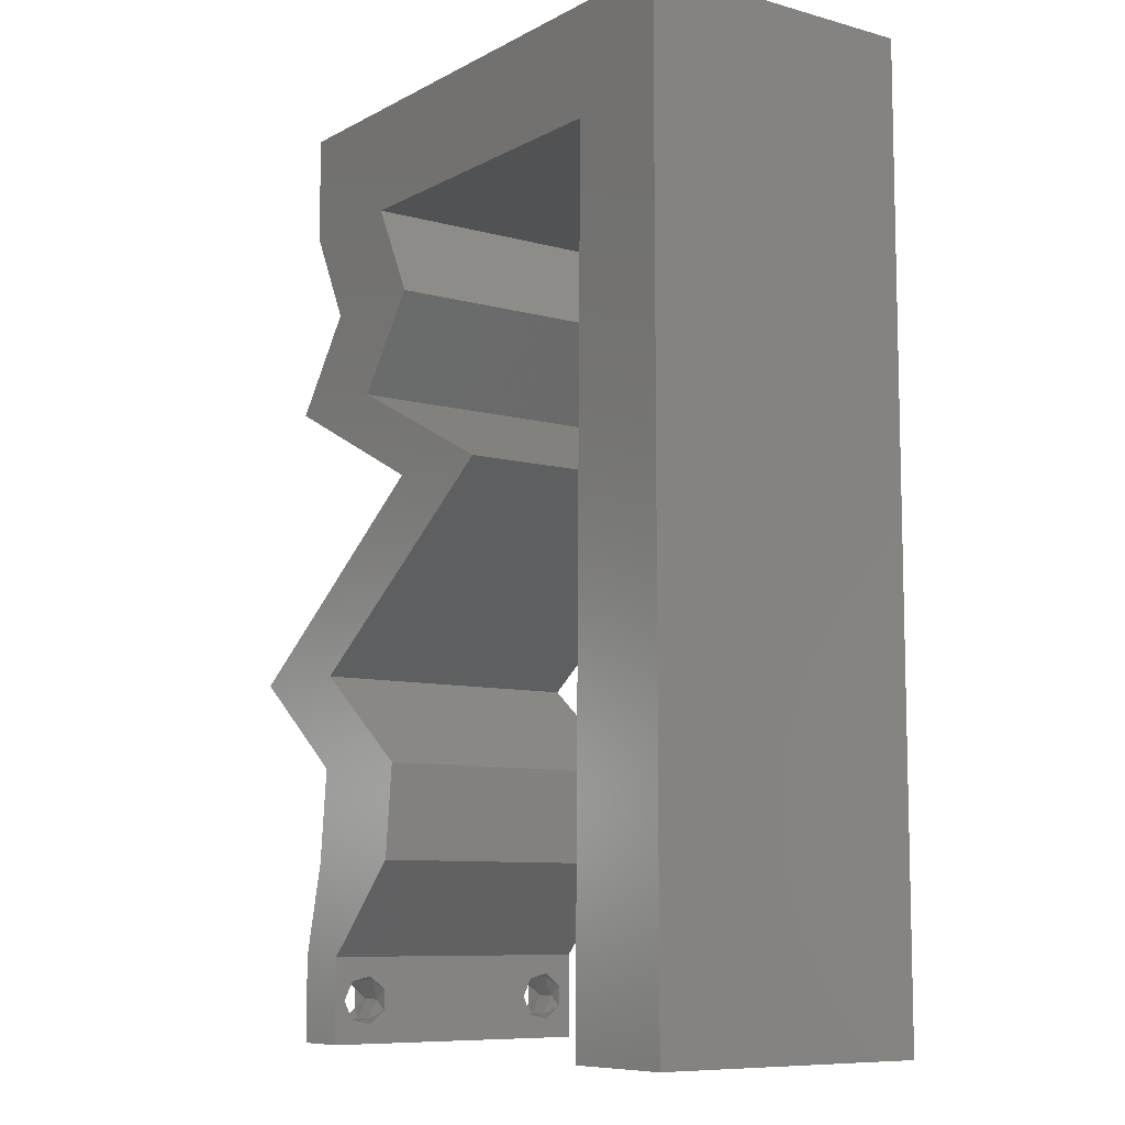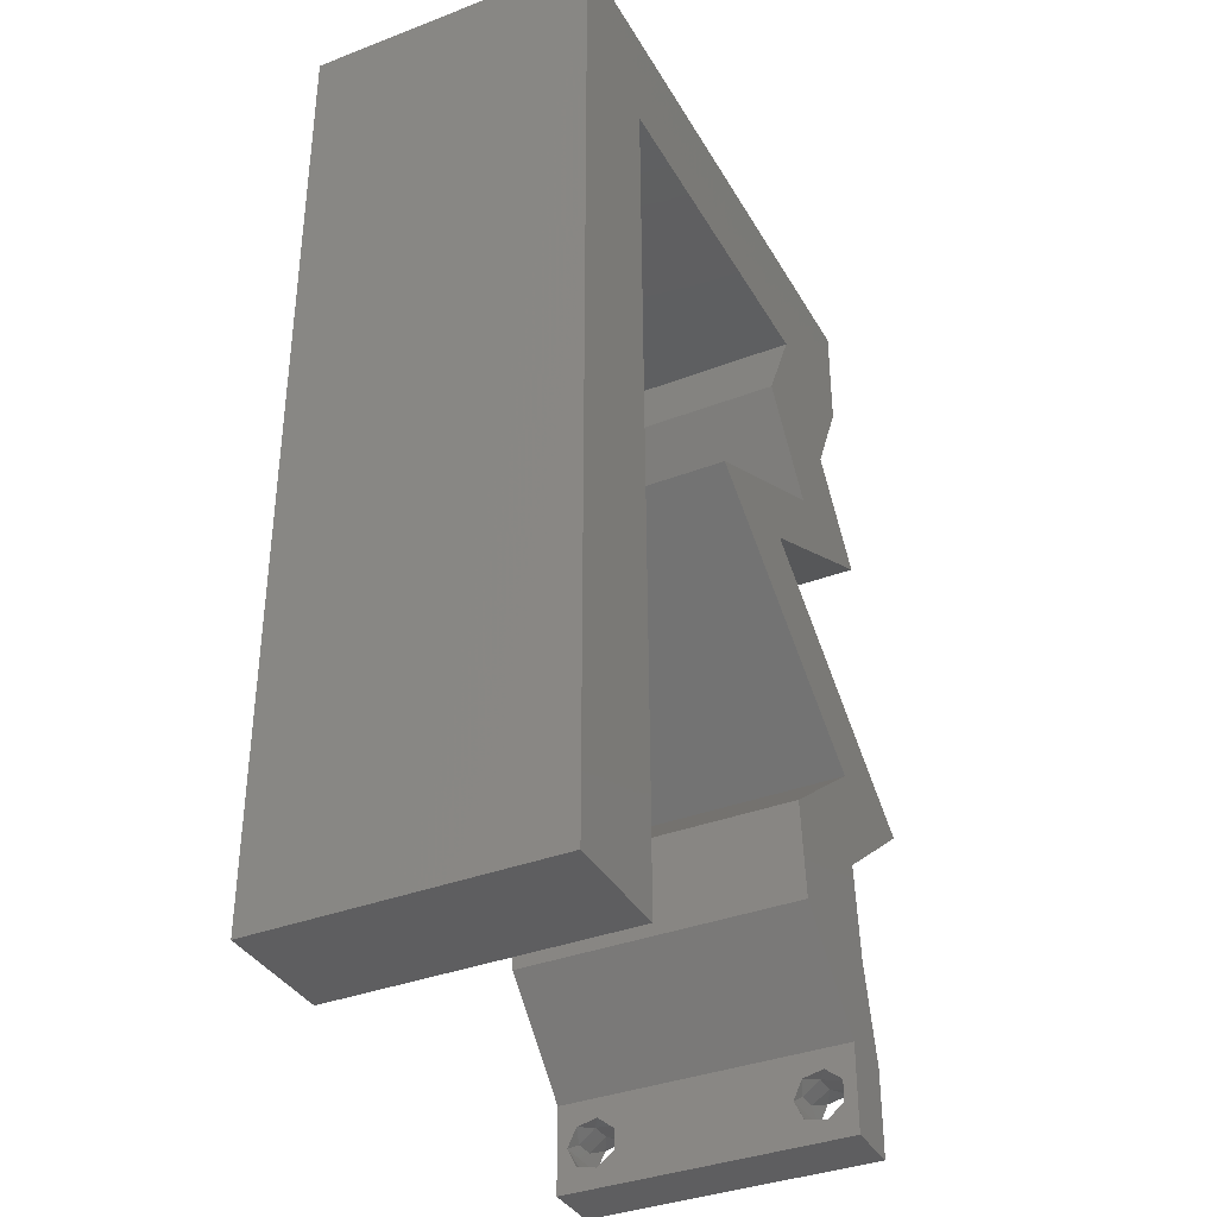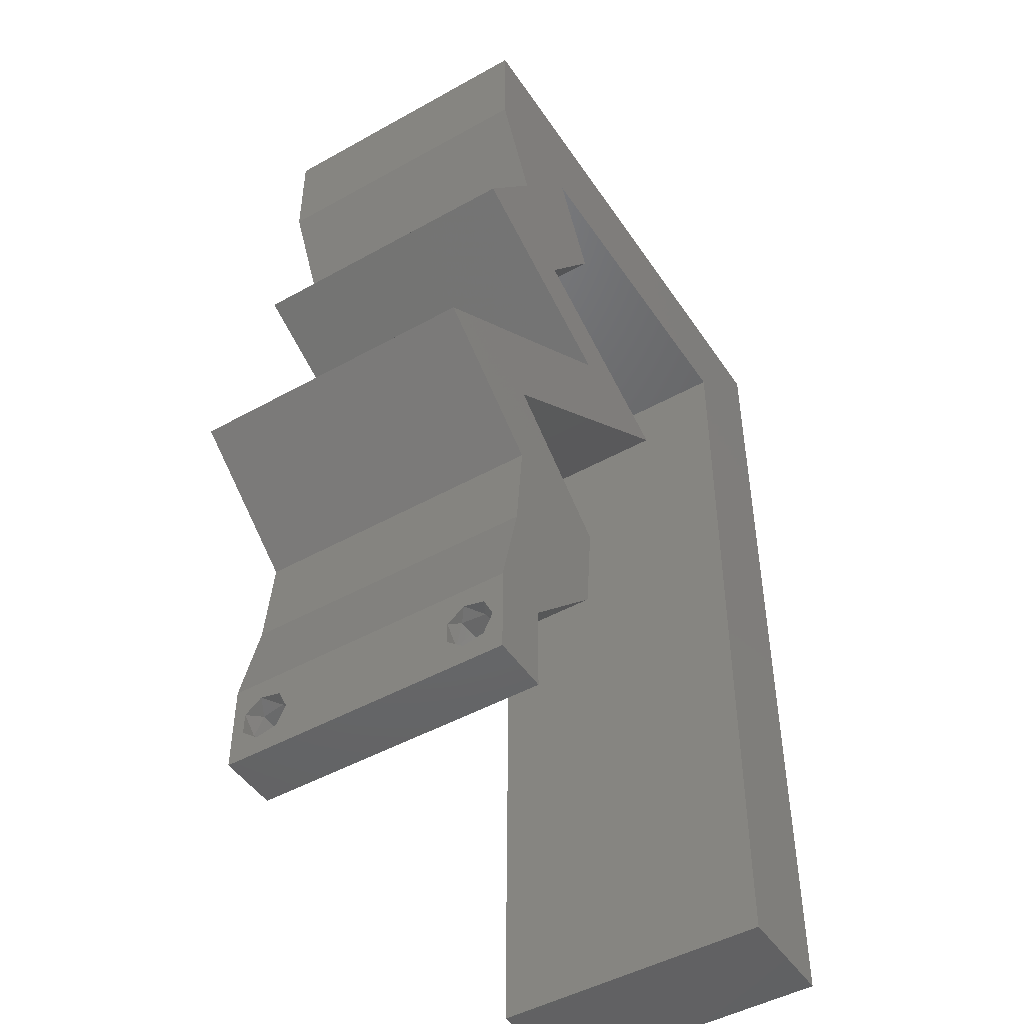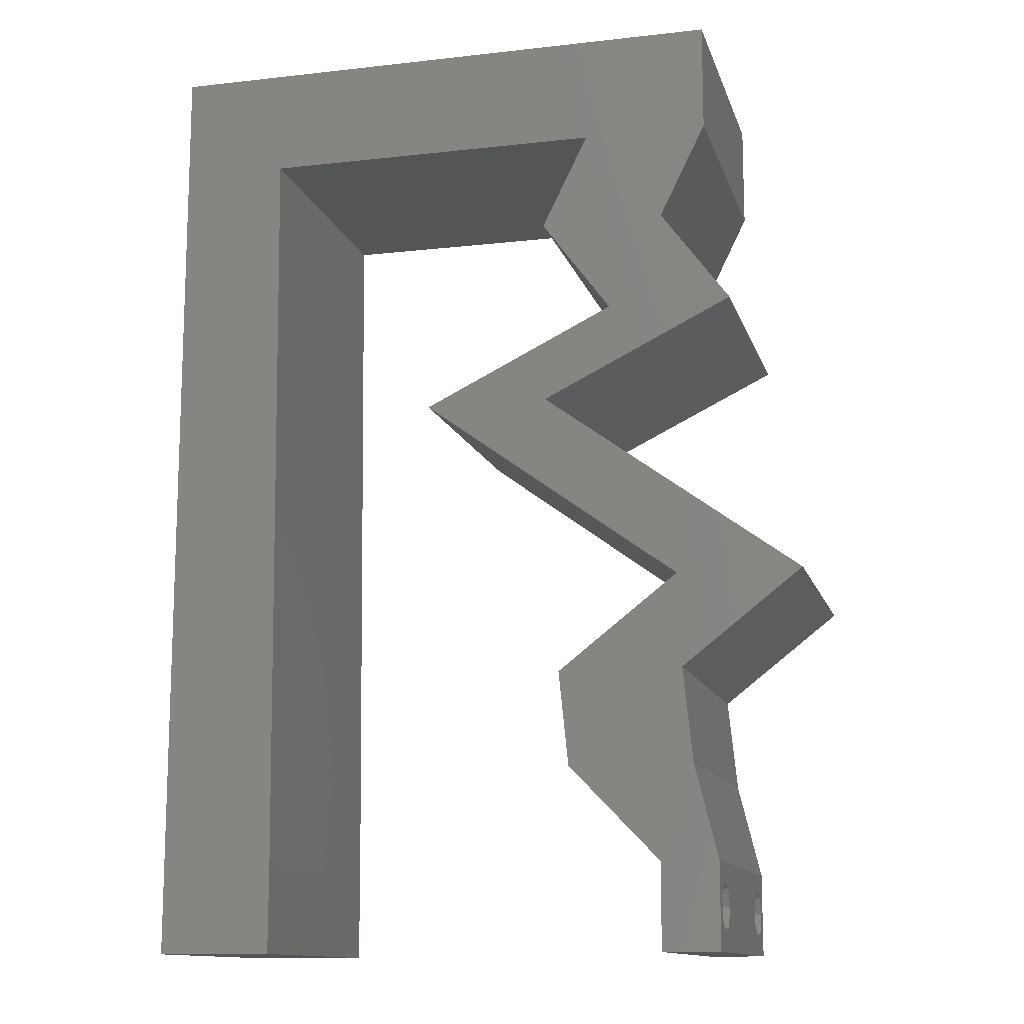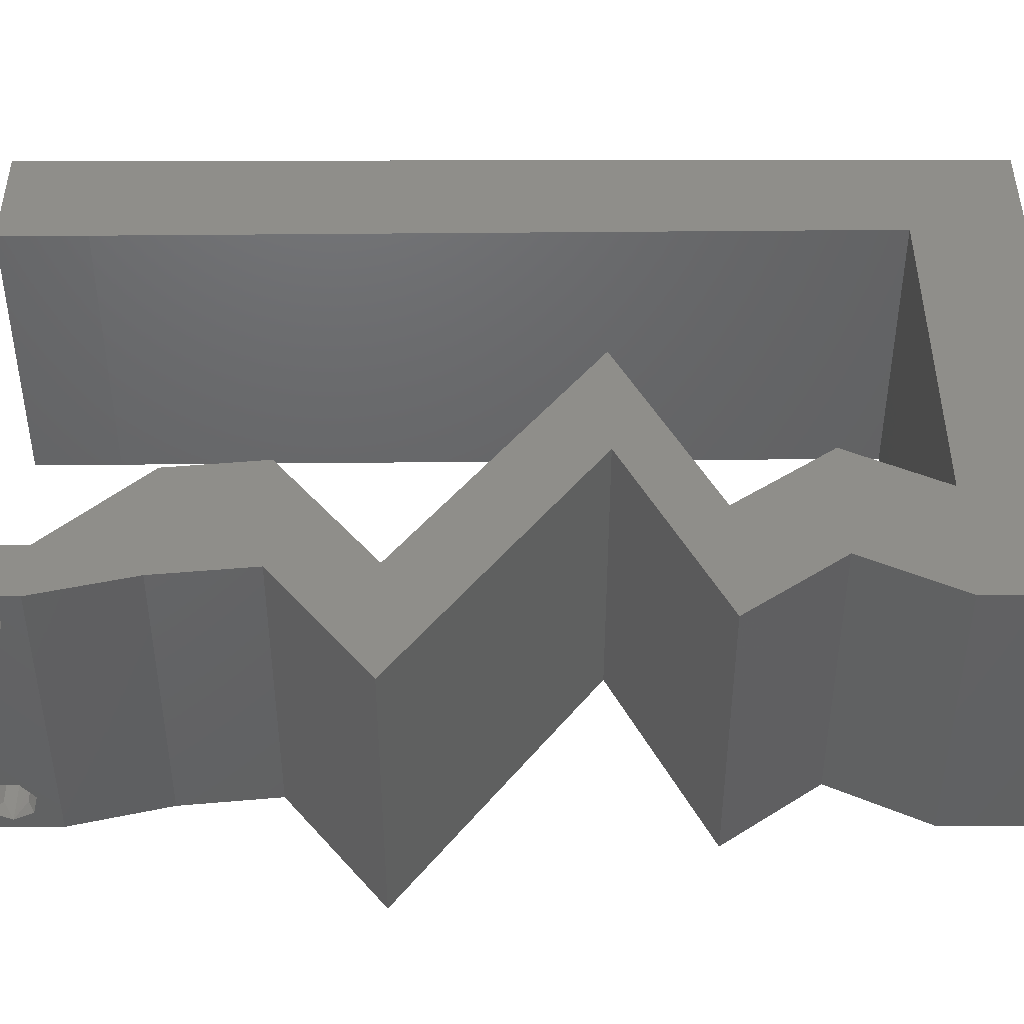
<metadata>
{"format":"stl","ext":"stl","renderer":"f3d","projection":"perspective","resolution":1024,"background":"white","views":[{"elev":-8.8,"azim":-126.1,"up":"+Y"},{"elev":-36.5,"azim":-63.5,"up":"+Y"},{"elev":-47.6,"azim":122.2,"up":"+Y"},{"elev":-12.8,"azim":14.6,"up":"+Y"},{"elev":44.1,"azim":89.9,"up":"+Z"}]}
</metadata>
<code>
# stl→obj: 248 verts, 500 faces
v 0.04 0 0.01
v 0.04 -0.006 0.01
v 0.04 -0.003738 0.003932
v 0.04 -0.003 0.0159
v 0.04 -0.004657 0.002778
v 0.04 -0.006 0
v 0.04 -0.004329 0.00134
v 0.04 -0.001671 0.00134
v 0.04 0 0
v 0.04 -0.001343 0.002778
v 0.04 -0.003 0.0007
v 0.04 -0.002262 0.01913
v 0.04 -0.001343 0.01798
v 0.04 0 0.02
v 0.04 -0.004657 0.01798
v 0.04 -0.003738 0.01913
v 0.04 -0.006 0.02
v 0.04 -0.001671 0.01654
v 0.04 -0.004329 0.01654
v 0.04 -0.002262 0.003932
v 0.036 -0.006 0.01
v 0.036 0 0.01
v 0.036 -0.003738 0.003932
v 0.036 -0.003 0.0159
v 0.036 -0.004329 0.00134
v 0.036 -0.006 0
v 0.036 -0.004657 0.002778
v 0.036 -0.001343 0.002778
v 0.036 0 0
v 0.036 -0.001671 0.00134
v 0.036 -0.003 0.0007
v 0.036 0 0.02
v 0.036 -0.001343 0.01798
v 0.036 -0.002262 0.01913
v 0.036 -0.003738 0.01913
v 0.036 -0.004657 0.01798
v 0.036 -0.006 0.02
v 0.036 -0.004329 0.01654
v 0.036 -0.001671 0.01654
v 0.036 -0.002262 0.003932
v 0.02 0.06 0.02
v 0.01 0.06 0.02
v 0.01421 0.05624 0.02
v 0 0.048 0.02
v 0.007474 0.05249 0.02
v 0 0.06 0.02
v 0 -0.006 0.02
v 0.008 -0.006 0.02
v 0.004 -0.002573 0.02
v 0.04 0.06 0.02
v 0.03 0.06 0.02
v 0.03532 0.05624 0.02
v 0 0.036 0.02
v 0.007579 0.04199 0.02
v 0.007684 0.03149 0.02
v 0 0.024 0.02
v 0.00779 0.02099 0.02
v 0.03287 0.03937 0.02
v 0.03675 0.04593 0.02
v 0.03224 0.04593 0.02
v 0.02517 0.05624 0.02
v 0.03772 0.01312 0.02
v 0.02901 0.01312 0.02
v 0.0337 0.009841 0.02
v 0.04 0.05249 0.02
v 0.0313 0.05249 0.02
v 0.004 0.005209 0.02
v 0 0 0.02
v 0.008 0 0.02
v 0.02804 0.04593 0.02
v 0.007895 0.0105 0.02
v 0 0.012 0.02
v 0.038 -0.003 0.02
v 0.02968 0.006561 0.02
v 0.01939 0.05249 0.02
v 0.03838 0.006561 0.02
v 0.04158 0.03937 0.02
v 0.03485 0.03609 0.02
v 0.03712 0.02624 0.02
v 0.02812 0.0328 0.02
v 0.02841 0.02624 0.02
v 0.01942 0.0328 0.02
v 0.02614 0.03609 0.02
v 0.04615 0.01968 0.02
v 0.03745 0.01968 0.02
v 0 -0.006 0.01
v 0 -0.003 0.015
v 0 0 0.01
v 0 -0.006 0
v 0 -0.003 0.005
v 0 0 0
v 0.004 -0.006 0.015
v 0.008 -0.006 0.01
v 0.004 -0.006 0.005
v 0.008 -0.006 0
v 0 0.06 0
v 0 0.051 0.0086
v 0 0.06 0.01
v 0 0.009 0.0114
v 0 0.048 0
v 0 0.0415 0.009767
v 0 0.03 0.01
v 0 0.036 0
v 0 0.024 0
v 0 0.0185 0.01023
v 0 0.012 0
v 0 0.005337 0.005128
v 0 0.05466 0.01487
v 0.02 0.06 0
v 0.01421 0.05624 0
v 0.01 0.06 0
v 0.007474 0.05249 0
v 0.004 -0.002573 0
v 0.04 0.06 0
v 0.03532 0.05624 0
v 0.03 0.06 0
v 0.007579 0.04199 0
v 0.007684 0.03149 0
v 0.00779 0.02099 0
v 0.03287 0.03937 0
v 0.03224 0.04593 0
v 0.03675 0.04593 0
v 0.02517 0.05624 0
v 0.03772 0.01312 0
v 0.0337 0.009841 0
v 0.02901 0.01312 0
v 0.0313 0.05249 0
v 0.04 0.05249 0
v 0.004 0.005209 0
v 0.008 0 0
v 0.02804 0.04593 0
v 0.007895 0.0105 0
v 0.038 -0.003 0
v 0.02968 0.006561 0
v 0.01939 0.05249 0
v 0.03838 0.006561 0
v 0.04158 0.03937 0
v 0.03485 0.03609 0
v 0.02812 0.0328 0
v 0.03712 0.02624 0
v 0.02841 0.02624 0
v 0.01942 0.0328 0
v 0.02614 0.03609 0
v 0.04615 0.01968 0
v 0.03745 0.01968 0
v 0.008 0 0.01
v 0.008 -0.003 0.015
v 0.008 -0.003 0.005
v 0.015 0.06 0.00866
v 0.025 0.06 0.01134
v 0.006575 0.06 0.01266
v 0.03343 0.06 0.007337
v 0.04 0.06 0.01
v 0.0342 0.06 0.01422
v 0.005798 0.06 0.00578
v 0.04 0.05624 0.015
v 0.04 0.05249 0.01
v 0.04 0.05624 0.005
v 0.03837 0.04921 0.015
v 0.03675 0.04593 0.01
v 0.03837 0.04921 0.005
v 0.03916 0.04265 0.015
v 0.04158 0.03937 0.01
v 0.03916 0.04265 0.005
v 0.03495 0.03613 0.007684
v 0.02812 0.0328 0.01
v 0.03283 0.0351 0.01466
v 0.03746 0.03736 0.01462
v 0.03262 0.02952 0.005494
v 0.03262 0.02952 0.01448
v 0.03712 0.02624 0.01
v 0.04163 0.02296 0.005494
v 0.04163 0.02296 0.01448
v 0.04615 0.01968 0.01
v 0.04193 0.0164 0.005494
v 0.04193 0.0164 0.01448
v 0.03772 0.01312 0.01
v 0.03805 0.009841 0.015
v 0.03838 0.006561 0.01
v 0.03805 0.009841 0.005
v 0.03919 0.00328 0.015
v 0.03919 0.00328 0.005
v 0.03284 0.00328 0.015
v 0.02968 0.006561 0.01
v 0.03284 0.00328 0.005
v 0.02935 0.009841 0.015
v 0.02901 0.01312 0.01
v 0.02935 0.009841 0.005
v 0.03323 0.0164 0.005494
v 0.03323 0.0164 0.01448
v 0.03745 0.01968 0.01
v 0.03293 0.02296 0.005494
v 0.03293 0.02296 0.01448
v 0.02841 0.02624 0.01
v 0.02392 0.02952 0.005494
v 0.02392 0.02952 0.01448
v 0.01942 0.0328 0.01
v 0.02624 0.03613 0.007684
v 0.03287 0.03937 0.01
v 0.02875 0.03736 0.01462
v 0.02413 0.0351 0.01466
v 0.03046 0.04265 0.015
v 0.02804 0.04593 0.01
v 0.03046 0.04265 0.005
v 0.02967 0.04921 0.015
v 0.0313 0.05249 0.01
v 0.02967 0.04921 0.005
v 0.007474 0.05249 0.01
v 0.01669 0.05249 0.01094
v 0.02426 0.05249 0.007049
v 0.01243 0.05249 0.005433
v 0.02454 0.05249 0.01362
v 0.007737 0.02624 0.0103
v 0.007624 0.03753 0.009475
v 0.00785 0.01496 0.009521
v 0.007549 0.04496 0.0123
v 0.007925 0.007511 0.01232
v 0.007938 0.006209 0.005978
v 0.007536 0.04628 0.005968
v 0.0385 -0.002262 0.01607
v 0.03873 -0.003738 0.01607
v 0.03726 -0.003758 0.01608
v 0.03712 -0.002262 0.01607
v 0.03727 -0.004657 0.01722
v 0.03873 -0.004329 0.01866
v 0.03875 -0.004657 0.01722
v 0.03873 -0.001671 0.01866
v 0.03727 -0.001343 0.01722
v 0.03875 -0.001343 0.01722
v 0.03727 -0.003 0.0193
v 0.03875 -0.003 0.0193
v 0.03725 -0.004329 0.01866
v 0.03725 -0.001671 0.01866
v 0.03727 -0.002262 0.0008684
v 0.03873 -0.003738 0.0008684
v 0.03726 -0.003758 0.0008785
v 0.03874 -0.002242 0.0008785
v 0.03727 -0.004657 0.002022
v 0.03873 -0.004329 0.00346
v 0.03875 -0.004657 0.002022
v 0.03727 -0.003 0.0041
v 0.03875 -0.003 0.0041
v 0.03725 -0.004329 0.00346
v 0.03873 -0.001343 0.002022
v 0.03725 -0.001343 0.002022
v 0.03798 -0.001664 0.003451
v 0.03913 -0.001674 0.003464
v 0.03684 -0.001671 0.00346
f 1 2 3
f 1 4 2
f 5 6 7
f 8 9 10
f 11 9 8
f 7 6 11
f 12 13 14
f 15 16 17
f 16 14 17
f 12 14 16
f 6 9 11
f 5 2 6
f 14 18 1
f 13 18 14
f 17 2 19
f 19 15 17
f 9 1 10
f 1 18 4
f 2 4 19
f 20 1 3
f 10 1 20
f 3 2 5
f 21 22 23
f 24 22 21
f 25 26 27
f 28 29 30
f 29 31 30
f 25 31 26
f 32 33 34
f 35 36 37
f 37 32 35
f 37 36 38
f 35 32 34
f 29 26 31
f 28 22 29
f 37 38 21
f 32 22 39
f 39 33 32
f 26 21 27
f 21 38 24
f 39 22 24
f 27 21 23
f 23 22 40
f 40 22 28
f 41 42 43
f 44 45 46
f 47 48 49
f 50 51 52
f 44 53 54
f 55 56 57
f 58 59 60
f 51 41 61
f 62 63 64
f 65 66 59
f 45 42 46
f 67 68 49
f 69 67 49
f 45 44 54
f 59 66 60
f 54 53 55
f 66 70 60
f 66 65 52
f 71 72 67
f 42 45 43
f 66 51 61
f 37 17 73
f 63 74 64
f 51 66 52
f 41 75 61
f 68 47 49
f 48 69 49
f 14 32 73
f 65 50 52
f 76 62 64
f 75 41 43
f 72 68 67
f 17 14 73
f 32 37 73
f 70 58 60
f 75 66 61
f 45 75 43
f 69 71 67
f 59 58 77
f 77 58 78
f 79 80 81
f 81 80 82
f 80 83 82
f 58 80 78
f 58 83 80
f 84 79 85
f 85 79 81
f 62 84 85
f 63 62 85
f 14 76 32
f 32 76 74
f 74 76 64
f 56 72 57
f 57 72 71
f 53 56 55
f 86 87 88
f 68 87 47
f 89 90 91
f 88 90 86
f 47 87 86
f 88 87 68
f 86 90 89
f 91 90 88
f 48 92 93
f 86 92 47
f 89 94 86
f 93 94 95
f 47 92 48
f 93 92 86
f 95 94 89
f 86 94 93
f 96 97 98
f 68 99 88
f 100 97 96
f 72 99 68
f 101 102 53
f 103 102 101
f 103 101 100
f 53 102 56
f 104 102 103
f 56 105 72
f 56 102 105
f 44 101 53
f 106 105 104
f 105 102 104
f 91 107 106
f 46 108 44
f 44 97 101
f 106 99 105
f 44 108 97
f 106 107 99
f 105 99 72
f 101 97 100
f 98 108 46
f 88 107 91
f 99 107 88
f 97 108 98
f 109 110 111
f 112 100 96
f 89 113 95
f 114 115 116
f 100 117 103
f 104 118 119
f 120 121 122
f 116 123 109
f 124 125 126
f 127 128 122
f 96 111 112
f 129 113 91
f 130 113 129
f 112 117 100
f 122 121 127
f 103 117 118
f 127 121 131
f 127 115 128
f 132 129 106
f 111 110 112
f 127 123 116
f 26 133 6
f 126 125 134
f 116 115 127
f 109 123 135
f 91 113 89
f 95 113 130
f 9 133 29
f 128 115 114
f 136 125 124
f 135 110 109
f 106 129 91
f 6 133 9
f 29 133 26
f 131 121 120
f 135 123 127
f 112 110 135
f 130 129 132
f 122 137 120
f 137 138 120
f 139 140 141
f 142 139 141
f 143 139 142
f 120 138 139
f 120 139 143
f 144 145 140
f 140 145 141
f 124 145 144
f 126 145 124
f 9 29 136
f 29 134 136
f 134 125 136
f 119 106 104
f 119 132 106
f 103 118 104
f 146 147 93
f 48 147 69
f 130 148 95
f 93 148 146
f 69 147 146
f 93 147 48
f 95 148 93
f 146 148 130
f 41 149 42
f 109 150 116
f 41 150 149
f 149 150 109
f 149 151 42
f 150 152 116
f 51 150 41
f 111 149 109
f 116 152 114
f 114 152 153
f 46 151 98
f 42 151 46
f 51 154 150
f 111 155 149
f 150 154 152
f 149 155 151
f 50 154 51
f 153 154 50
f 96 155 111
f 98 155 96
f 152 154 153
f 151 155 98
f 50 156 153
f 157 156 65
f 153 158 114
f 128 158 157
f 65 156 50
f 153 156 157
f 114 158 128
f 157 158 153
f 157 159 160
f 59 159 65
f 160 161 157
f 128 161 122
f 65 159 157
f 160 159 59
f 157 161 128
f 122 161 160
f 59 162 160
f 163 162 77
f 160 164 122
f 137 164 163
f 77 162 59
f 160 162 163
f 122 164 137
f 163 164 160
f 138 165 139
f 137 165 138
f 139 165 166
f 163 165 137
f 166 167 80
f 77 168 163
f 78 168 77
f 80 167 78
f 165 168 167
f 167 168 78
f 163 168 165
f 166 165 167
f 139 169 140
f 79 170 80
f 80 170 166
f 171 170 79
f 171 169 170
f 170 169 166
f 140 169 171
f 166 169 139
f 140 172 144
f 84 173 79
f 79 173 171
f 174 173 84
f 173 172 171
f 174 172 173
f 144 172 174
f 171 172 140
f 144 175 124
f 62 176 84
f 84 176 174
f 177 176 62
f 176 175 174
f 177 175 176
f 174 175 144
f 124 175 177
f 177 178 179
f 76 178 62
f 124 180 136
f 179 180 177
f 62 178 177
f 179 178 76
f 177 180 124
f 136 180 179
f 14 181 76
f 179 181 1
f 136 182 9
f 1 182 179
f 76 181 179
f 1 181 14
f 179 182 136
f 9 182 1
f 2 17 37
f 21 2 37
f 26 6 2
f 26 2 21
f 32 183 22
f 184 183 74
f 22 185 29
f 134 185 184
f 74 183 32
f 184 185 22
f 22 183 184
f 29 185 134
f 63 186 74
f 184 186 187
f 134 188 126
f 187 188 184
f 74 186 184
f 187 186 63
f 184 188 134
f 126 188 187
f 126 189 145
f 85 190 63
f 63 190 187
f 191 190 85
f 191 189 190
f 190 189 187
f 187 189 126
f 145 189 191
f 145 192 141
f 81 193 85
f 85 193 191
f 194 193 81
f 193 192 191
f 194 192 193
f 141 192 194
f 191 192 145
f 141 195 142
f 82 196 81
f 81 196 194
f 197 196 82
f 197 195 196
f 196 195 194
f 194 195 141
f 142 195 197
f 143 198 120
f 142 198 143
f 120 198 199
f 197 198 142
f 199 200 58
f 82 201 197
f 83 201 82
f 58 200 83
f 201 200 198
f 83 200 201
f 198 200 199
f 201 198 197
f 58 202 199
f 203 202 70
f 131 204 203
f 199 204 120
f 70 202 58
f 199 202 203
f 203 204 199
f 120 204 131
f 66 205 70
f 203 205 206
f 131 207 127
f 206 207 203
f 70 205 203
f 206 205 66
f 203 207 131
f 127 207 206
f 208 209 45
f 45 209 75
f 127 210 135
f 135 211 112
f 75 212 66
f 206 210 127
f 209 211 135
f 135 210 209
f 112 211 208
f 66 212 206
f 75 209 212
f 209 210 212
f 208 211 209
f 212 210 206
f 118 213 119
f 55 214 54
f 71 215 57
f 213 215 119
f 118 214 213
f 213 214 55
f 57 215 213
f 119 215 132
f 214 216 54
f 117 214 118
f 57 213 55
f 45 216 208
f 146 217 69
f 54 216 45
f 71 217 215
f 69 217 71
f 215 218 132
f 117 219 214
f 217 218 215
f 214 219 216
f 132 218 130
f 112 219 117
f 130 218 146
f 208 219 112
f 216 219 208
f 146 218 217
f 24 4 220
f 4 24 221
f 221 24 222
f 24 220 223
f 224 225 226
f 227 228 229
f 230 227 231
f 225 230 231
f 225 224 232
f 228 227 233
f 230 225 232
f 227 230 233
f 221 224 226
f 224 221 222
f 228 220 229
f 220 228 223
f 16 15 225
f 13 12 227
f 35 34 230
f 33 39 228
f 38 36 224
f 13 227 229
f 16 225 231
f 225 15 226
f 227 12 231
f 230 34 233
f 33 228 233
f 224 36 232
f 35 230 232
f 18 13 229
f 15 19 226
f 12 16 231
f 34 33 233
f 36 35 232
f 220 18 229
f 19 4 221
f 19 221 226
f 38 224 222
f 228 39 223
f 4 18 220
f 39 24 223
f 24 38 222
f 31 11 234
f 11 31 235
f 235 31 236
f 234 11 237
f 238 239 240
f 239 241 242
f 239 238 243
f 241 239 243
f 234 244 245
f 235 238 240
f 241 246 242
f 244 234 237
f 238 235 236
f 242 246 247
f 246 241 248
f 245 244 246
f 3 5 239
f 8 10 244
f 23 40 241
f 25 27 238
f 239 5 240
f 3 239 242
f 238 27 243
f 23 241 243
f 28 30 245
f 5 7 240
f 20 3 242
f 27 23 243
f 7 11 235
f 30 31 234
f 30 234 245
f 7 235 240
f 245 246 248
f 246 244 247
f 25 238 236
f 8 244 237
f 244 10 247
f 241 40 248
f 28 245 248
f 20 242 247
f 10 20 247
f 40 28 248
f 11 8 237
f 31 25 236

</code>
